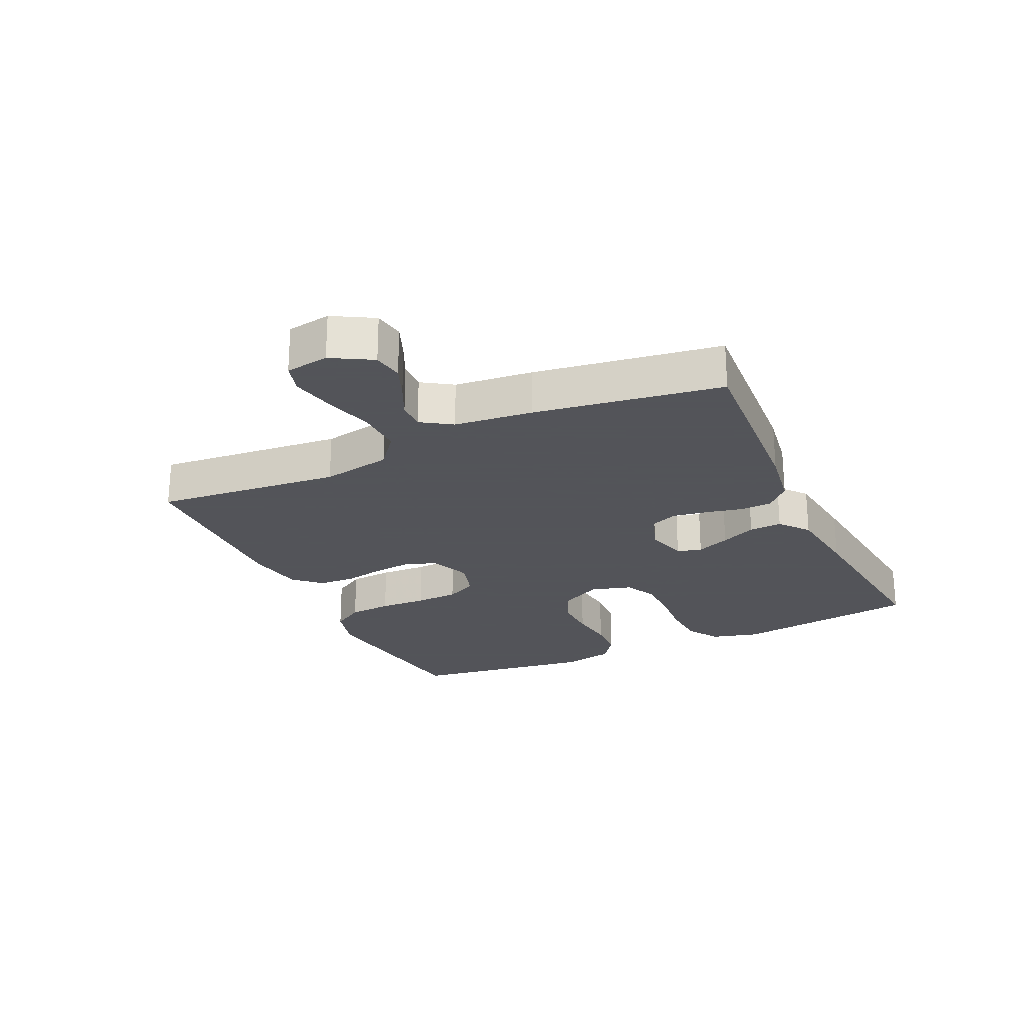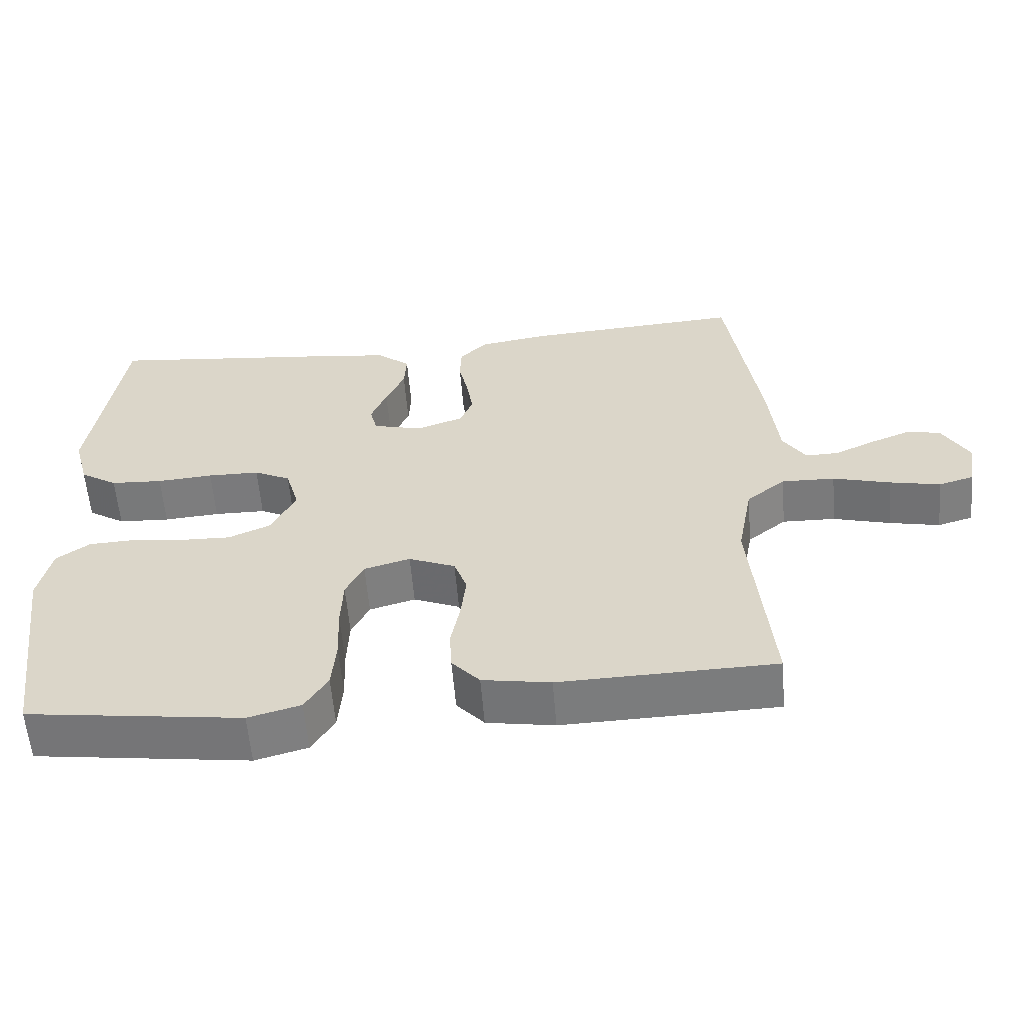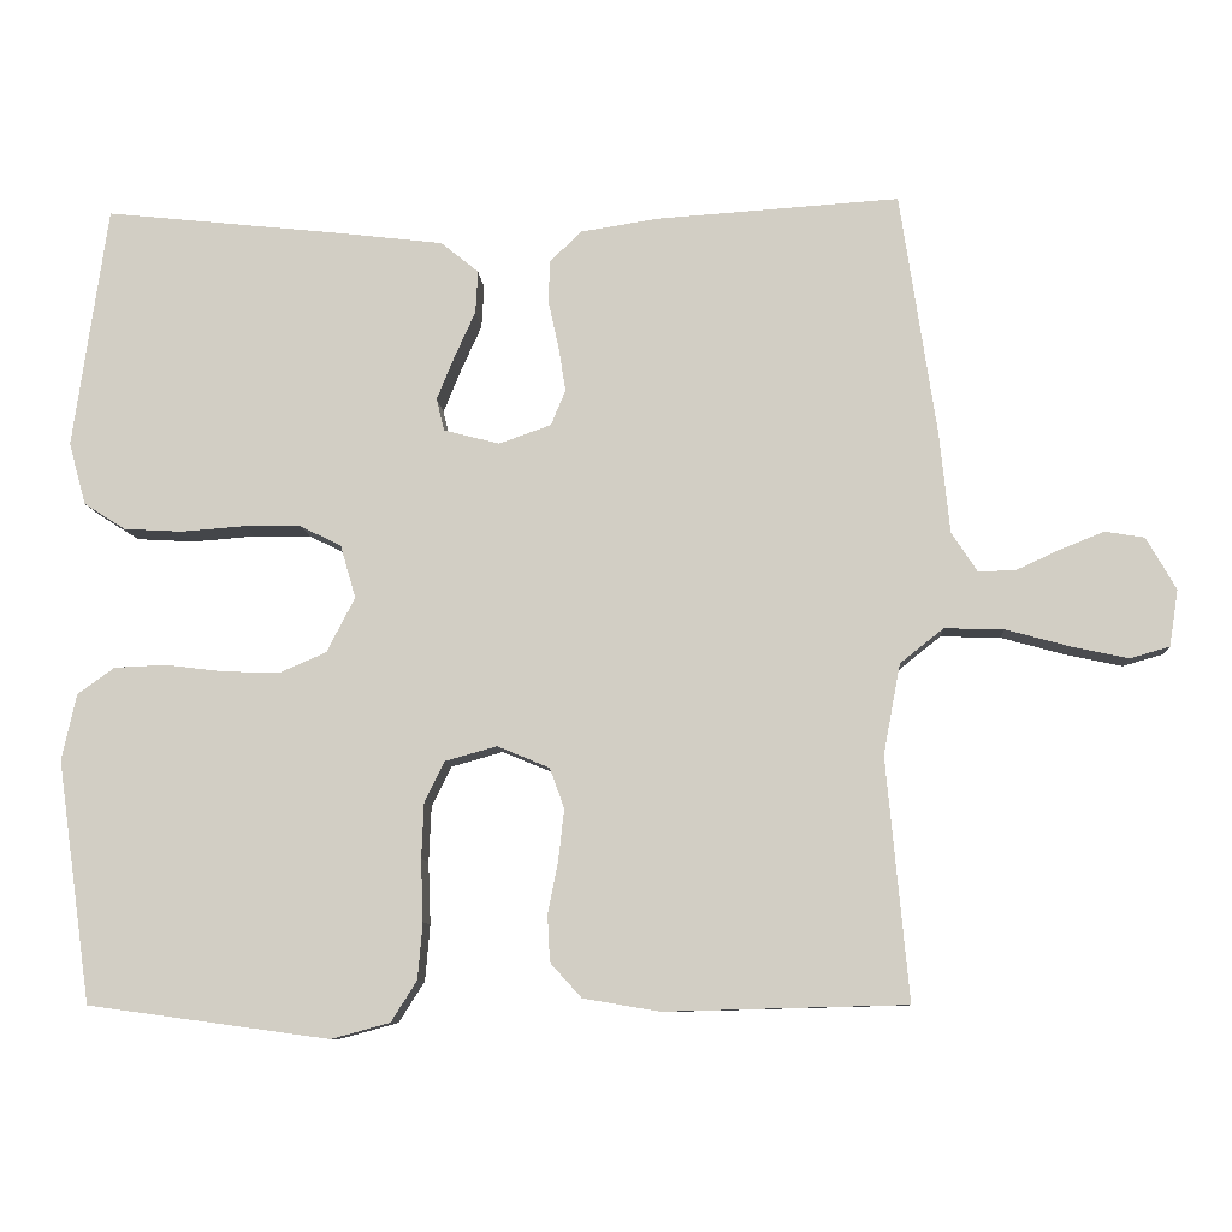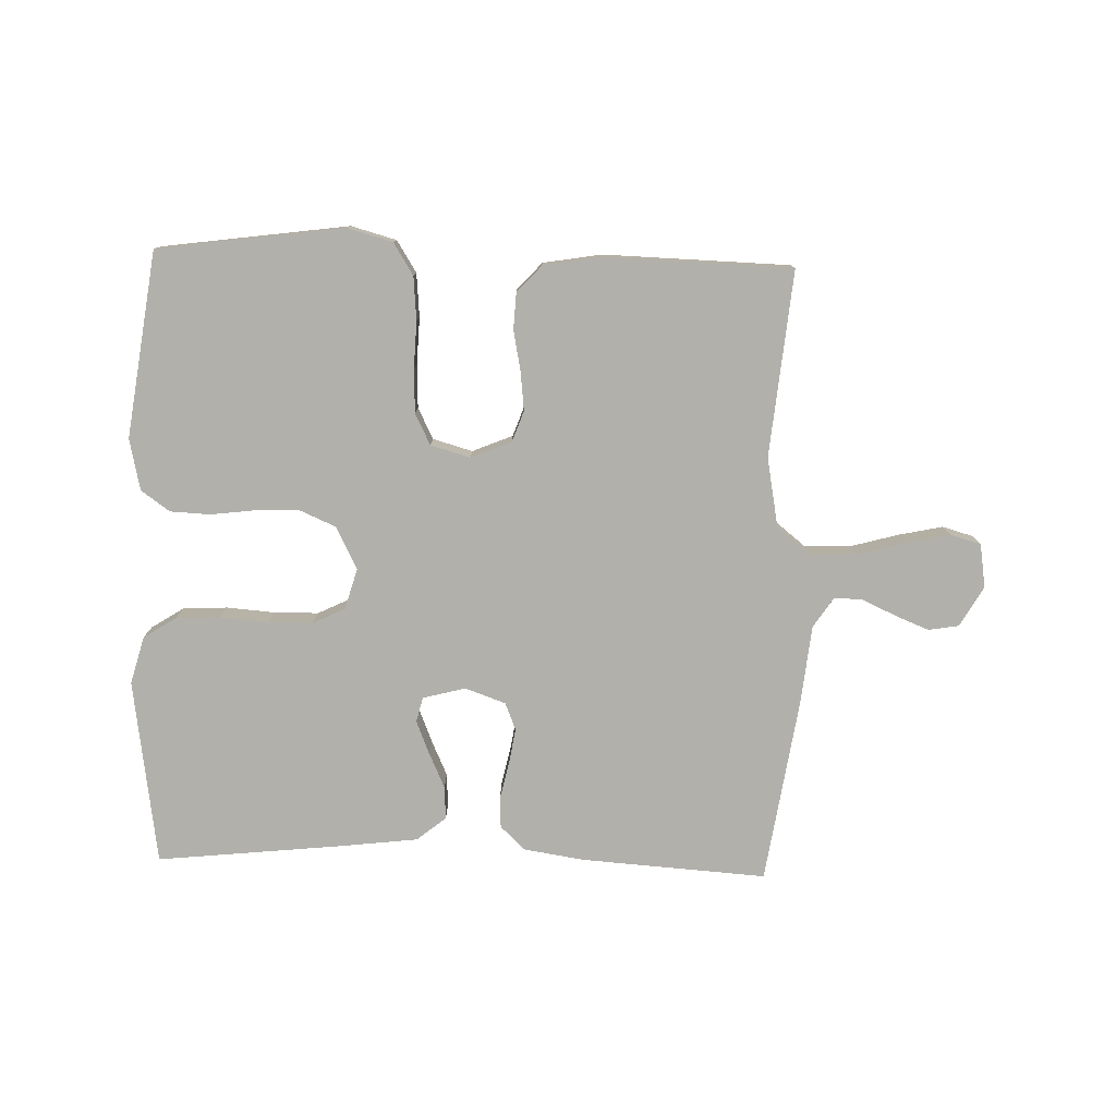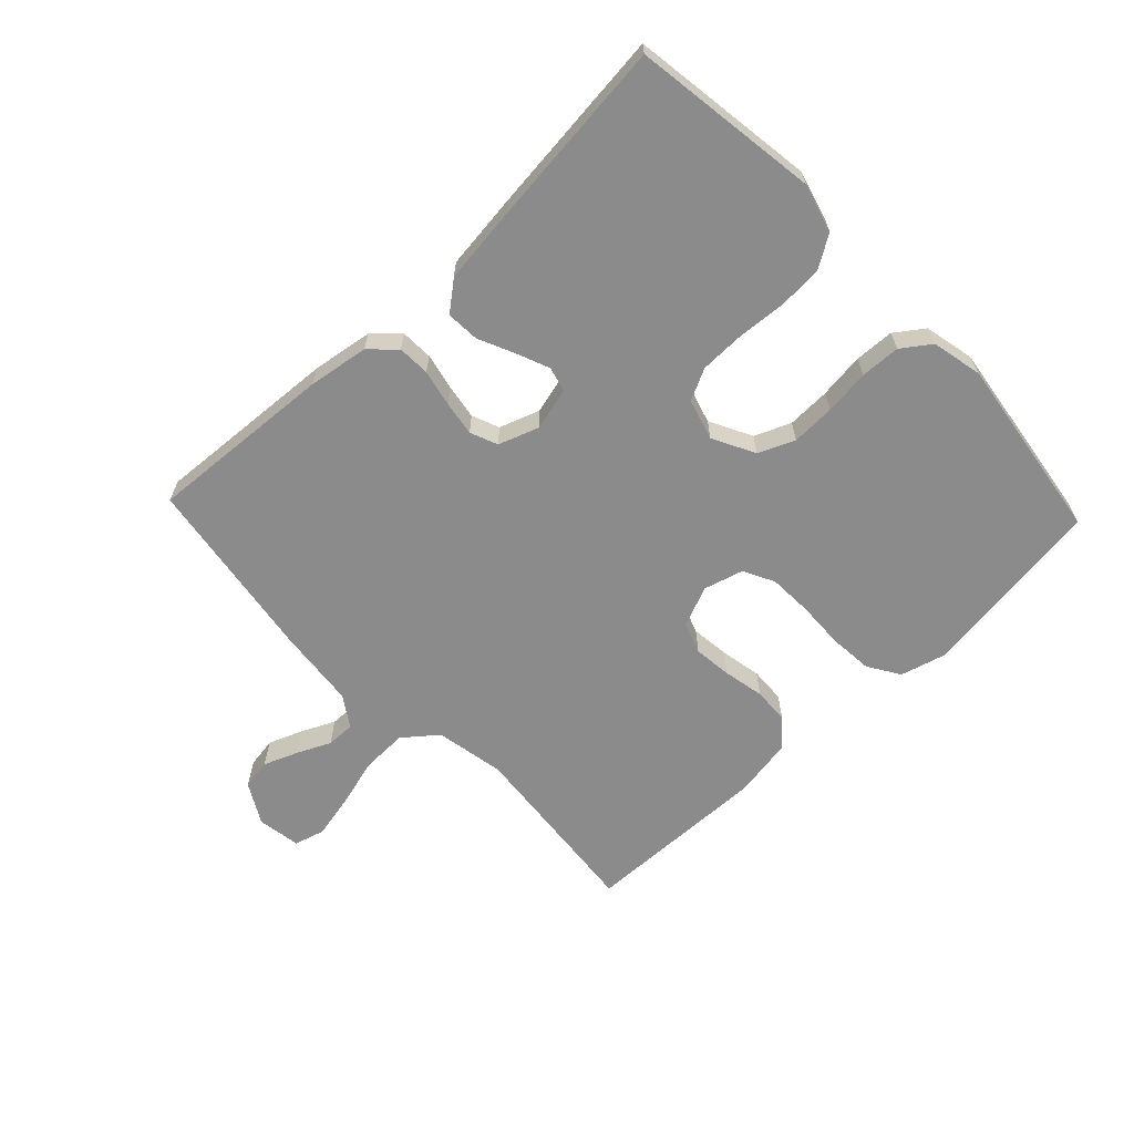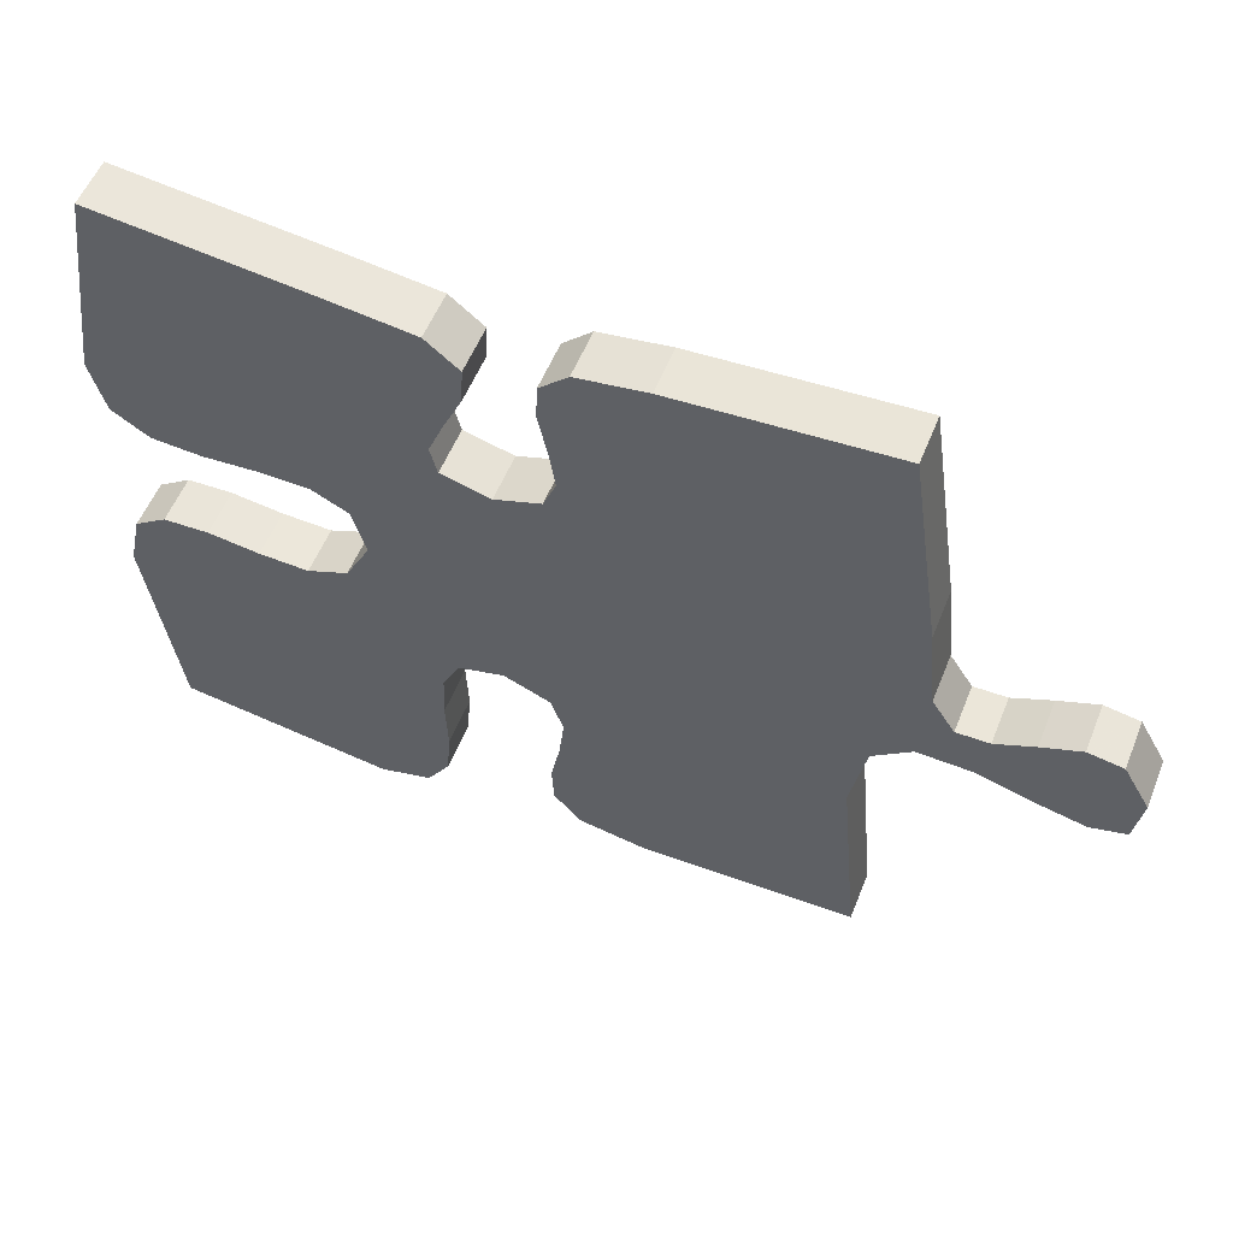
<metadata>
{"format":"obj","ext":"obj","renderer":"f3d","projection":"perspective","resolution":1024,"background":"white","views":[{"elev":-23.9,"azim":-65.1,"up":"+Y"},{"elev":-58.4,"azim":-175.3,"up":"+Z"},{"elev":-8.8,"azim":-176.5,"up":"+Z"},{"elev":-78.5,"azim":178.3,"up":"+Y"},{"elev":-64.0,"azim":43.5,"up":"+Y"},{"elev":55.4,"azim":-158.2,"up":"+Z"}]}
</metadata>
<code>
v -0.5 0.07 -0.5
v -0.472 0.07 -0.2
v -0.493 0.07 -0.088
v -0.547 0.07 -0.045
v -0.621 0.07 -0.047
v -0.701 0.07 -0.069
v -0.771 0.07 -0.084
v -0.82 0.07 -0.07
v -0.831 0.07 0
v -0.794 0.07 0.065
v -0.745 0.07 0.073
v -0.69 0.07 0.051
v -0.636 0.07 0.026
v -0.59 0.07 0.025
v -0.558 0.07 0.074
v -0.545 0.07 0.2
v -0.5 0.07 0.5
v -0.2 0.07 0.48
v -0.103 0.07 0.465
v -0.063 0.07 0.427
v -0.061 0.07 0.375
v -0.074 0.07 0.316
v -0.083 0.07 0.26
v -0.065 0.07 0.216
v 0 0.07 0.193
v 0.069 0.07 0.211
v 0.079 0.07 0.251
v 0.057 0.07 0.305
v 0.031 0.07 0.362
v 0.028 0.07 0.415
v 0.075 0.07 0.453
v 0.2 0.07 0.468
v 0.5 0.07 0.5
v 0.543 0.07 0.2
v 0.522 0.07 0.123
v 0.47 0.07 0.09
v 0.398 0.07 0.086
v 0.32 0.07 0.092
v 0.248 0.07 0.091
v 0.197 0.07 0.066
v 0.178 0.07 0
v 0.213 0.07 -0.068
v 0.271 0.07 -0.093
v 0.341 0.07 -0.091
v 0.414 0.07 -0.082
v 0.478 0.07 -0.085
v 0.524 0.07 -0.118
v 0.542 0.07 -0.2
v 0.5 0.07 -0.5
v 0.2 0.07 -0.541
v 0.127 0.07 -0.521
v 0.095 0.07 -0.47
v 0.089 0.07 -0.4
v 0.092 0.07 -0.324
v 0.089 0.07 -0.254
v 0.064 0.07 -0.204
v 0 0.07 -0.186
v -0.065 0.07 -0.213
v -0.083 0.07 -0.263
v -0.076 0.07 -0.325
v -0.063 0.07 -0.391
v -0.066 0.07 -0.449
v -0.105 0.07 -0.492
v -0.2 0.07 -0.508
v -0.5 0 -0.5
v -0.472 0 -0.2
v -0.493 0 -0.088
v -0.547 0 -0.045
v -0.621 0 -0.047
v -0.701 0 -0.069
v -0.771 0 -0.084
v -0.82 0 -0.07
v -0.831 0 0
v -0.794 0 0.065
v -0.745 0 0.073
v -0.69 0 0.051
v -0.636 0 0.026
v -0.59 0 0.025
v -0.558 0 0.074
v -0.545 0 0.2
v -0.5 0 0.5
v -0.2 0 0.48
v -0.103 0 0.465
v -0.063 0 0.427
v -0.061 0 0.375
v -0.074 0 0.316
v -0.083 0 0.26
v -0.065 0 0.216
v 0 0 0.193
v 0.069 0 0.211
v 0.079 0 0.251
v 0.057 0 0.305
v 0.031 0 0.362
v 0.028 0 0.415
v 0.075 0 0.453
v 0.2 0 0.468
v 0.5 0 0.5
v 0.543 0 0.2
v 0.522 0 0.123
v 0.47 0 0.09
v 0.398 0 0.086
v 0.32 0 0.092
v 0.248 0 0.091
v 0.197 0 0.066
v 0.178 0 0
v 0.213 0 -0.068
v 0.271 0 -0.093
v 0.341 0 -0.091
v 0.414 0 -0.082
v 0.478 0 -0.085
v 0.524 0 -0.118
v 0.542 0 -0.2
v 0.5 0 -0.5
v 0.2 0 -0.541
v 0.127 0 -0.521
v 0.095 0 -0.47
v 0.089 0 -0.4
v 0.092 0 -0.324
v 0.089 0 -0.254
v 0.064 0 -0.204
v 0 0 -0.186
v -0.065 0 -0.213
v -0.083 0 -0.263
v -0.076 0 -0.325
v -0.063 0 -0.391
v -0.066 0 -0.449
v -0.105 0 -0.492
v -0.2 0 -0.508
f 64 1 2
f 63 64 2
f 62 63 2
f 61 62 2
f 60 61 2
f 59 60 2 3
f 58 59 3 4
f 57 58 4
f 52 53 54
f 51 52 54
f 50 51 54
f 49 50 54
f 48 49 54
f 47 48 54
f 46 47 54
f 45 46 54
f 44 45 54
f 43 44 54 55
f 42 43 55 56
f 36 37 38
f 35 36 38
f 34 35 38
f 33 34 38
f 32 33 38
f 31 32 38
f 30 31 38
f 29 30 38
f 28 29 38
f 27 28 38 39
f 26 27 39 40
f 20 21 22
f 19 20 22
f 18 19 22
f 17 18 22
f 16 17 22
f 15 16 22
f 14 15 22 23
f 11 12 13
f 10 11 13
f 9 10 13
f 8 9 13
f 7 8 13
f 6 7 13
f 5 6 13
f 4 5 13 14
f 14 23 24
f 4 14 24
f 57 4 24
f 57 24 25
f 56 57 25
f 42 56 25
f 41 42 25
f 25 26 40 41
f 66 65 128
f 66 128 127
f 66 127 126
f 66 126 125
f 66 125 124
f 67 66 124 123
f 68 67 123 122
f 68 122 121
f 118 117 116
f 118 116 115
f 118 115 114
f 118 114 113
f 118 113 112
f 118 112 111
f 118 111 110
f 118 110 109
f 118 109 108
f 119 118 108 107
f 120 119 107 106
f 102 101 100
f 102 100 99
f 102 99 98
f 102 98 97
f 102 97 96
f 102 96 95
f 102 95 94
f 102 94 93
f 102 93 92
f 103 102 92 91
f 104 103 91 90
f 86 85 84
f 86 84 83
f 86 83 82
f 86 82 81
f 86 81 80
f 86 80 79
f 87 86 79 78
f 77 76 75
f 77 75 74
f 77 74 73
f 77 73 72
f 77 72 71
f 77 71 70
f 77 70 69
f 78 77 69 68
f 88 87 78
f 88 78 68
f 88 68 121
f 89 88 121
f 89 121 120
f 89 120 106
f 89 106 105
f 105 104 90 89
f 1 65 66 2
f 2 66 67 3
f 3 67 68 4
f 4 68 69 5
f 5 69 70 6
f 6 70 71 7
f 7 71 72 8
f 8 72 73 9
f 9 73 74 10
f 10 74 75 11
f 11 75 76 12
f 12 76 77 13
f 13 77 78 14
f 14 78 79 15
f 15 79 80 16
f 16 80 81 17
f 17 81 82 18
f 18 82 83 19
f 19 83 84 20
f 20 84 85 21
f 21 85 86 22
f 22 86 87 23
f 23 87 88 24
f 24 88 89 25
f 25 89 90 26
f 26 90 91 27
f 27 91 92 28
f 28 92 93 29
f 29 93 94 30
f 30 94 95 31
f 31 95 96 32
f 32 96 97 33
f 33 97 98 34
f 34 98 99 35
f 35 99 100 36
f 36 100 101 37
f 37 101 102 38
f 38 102 103 39
f 39 103 104 40
f 40 104 105 41
f 41 105 106 42
f 42 106 107 43
f 43 107 108 44
f 44 108 109 45
f 45 109 110 46
f 46 110 111 47
f 47 111 112 48
f 48 112 113 49
f 49 113 114 50
f 50 114 115 51
f 51 115 116 52
f 52 116 117 53
f 53 117 118 54
f 54 118 119 55
f 55 119 120 56
f 56 120 121 57
f 57 121 122 58
f 58 122 123 59
f 59 123 124 60
f 60 124 125 61
f 61 125 126 62
f 62 126 127 63
f 63 127 128 64
f 64 128 65 1

</code>
